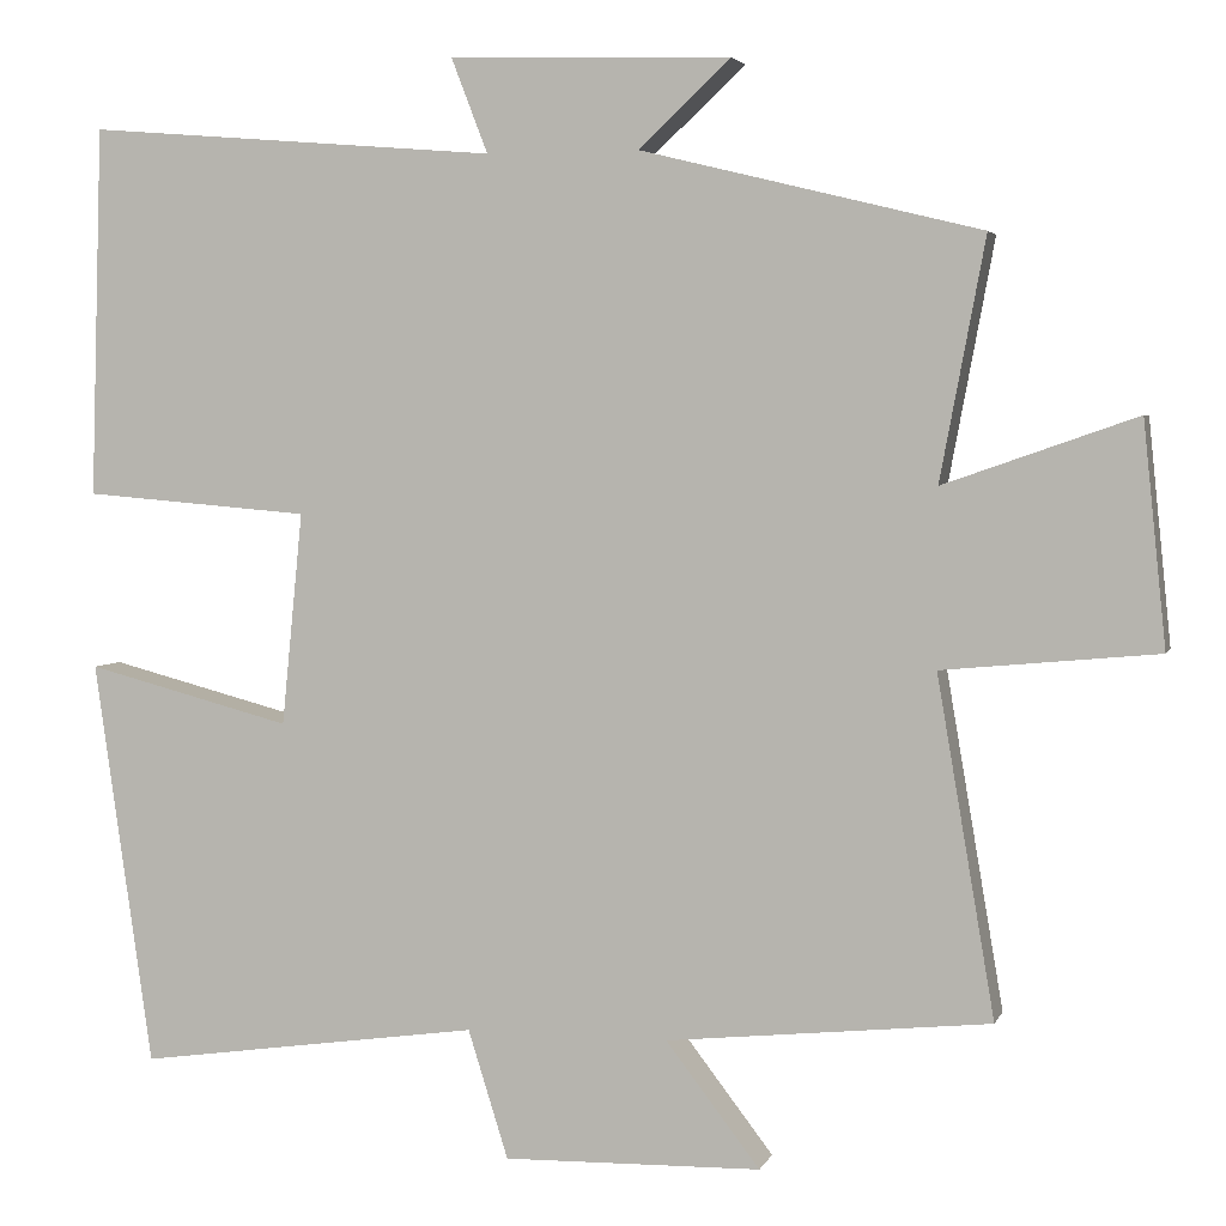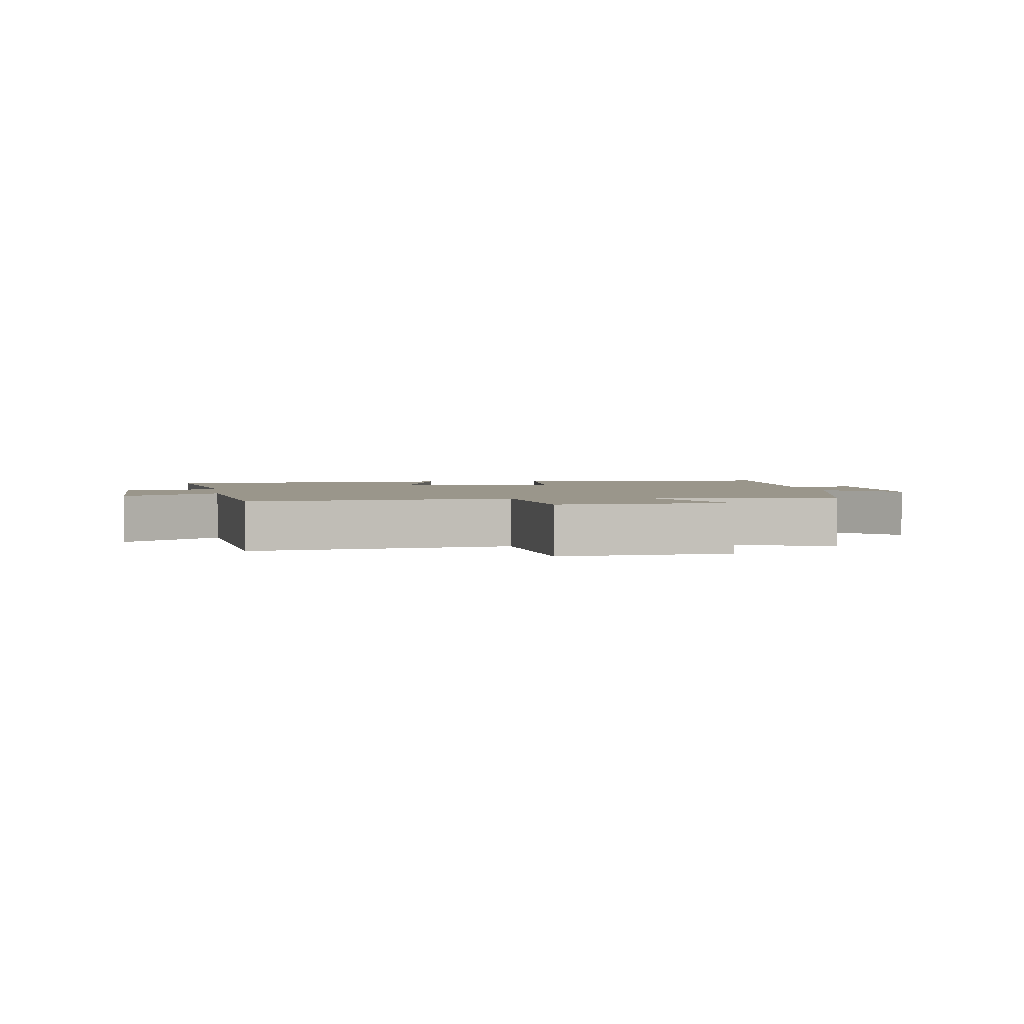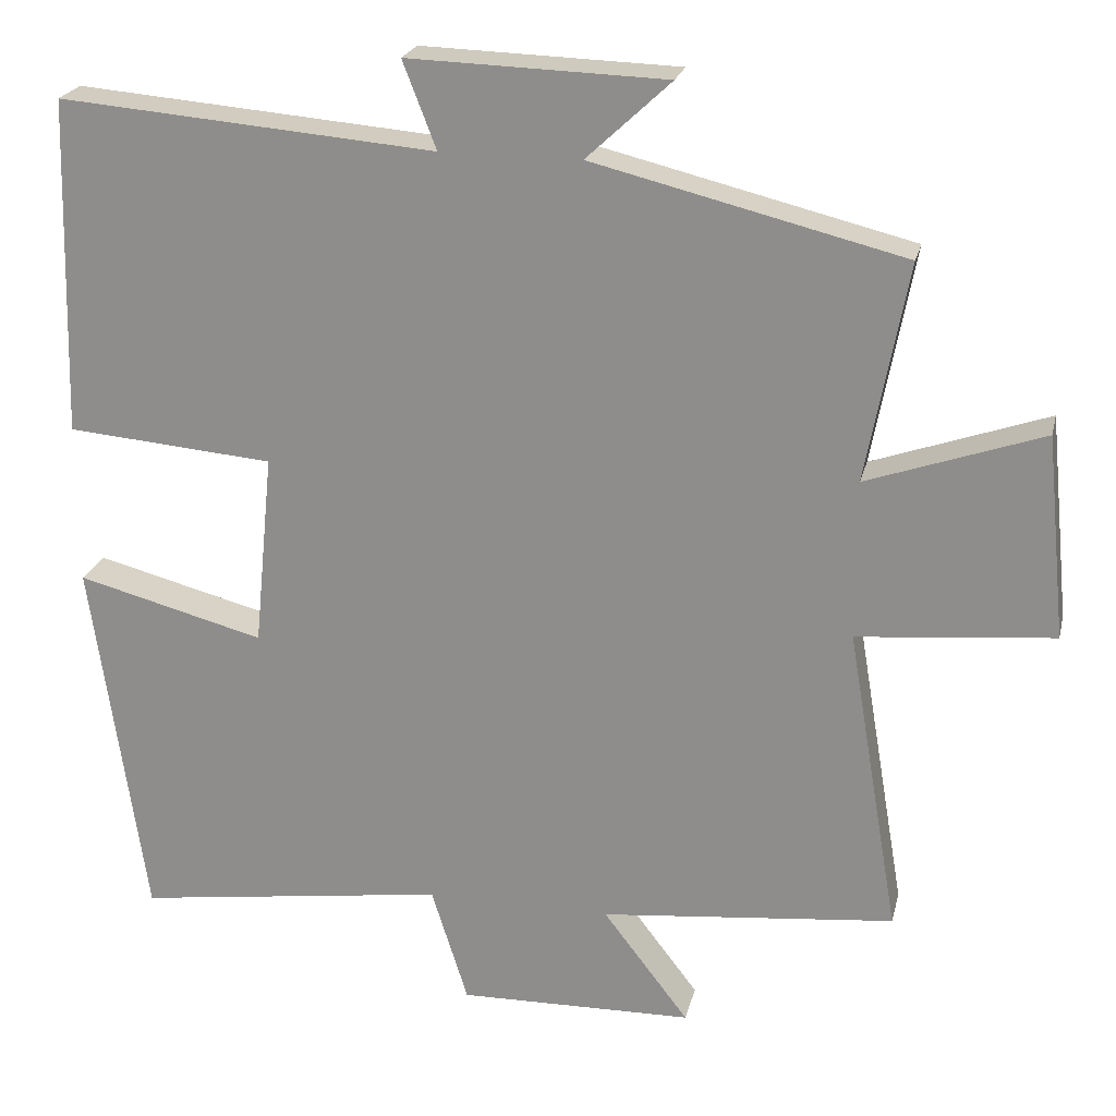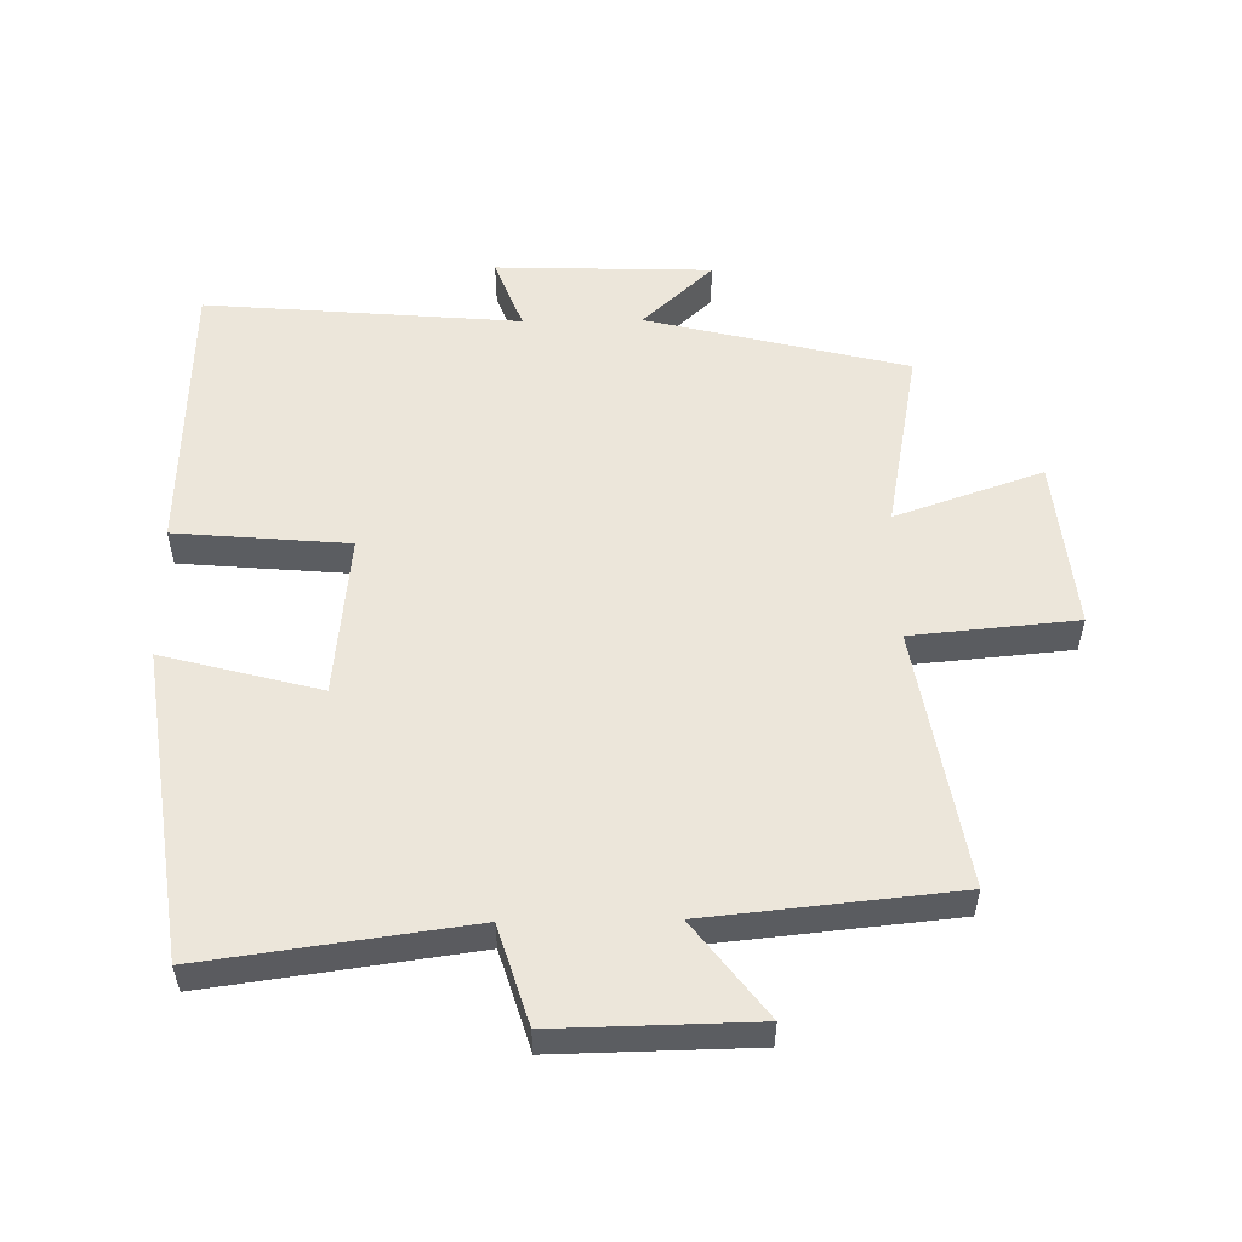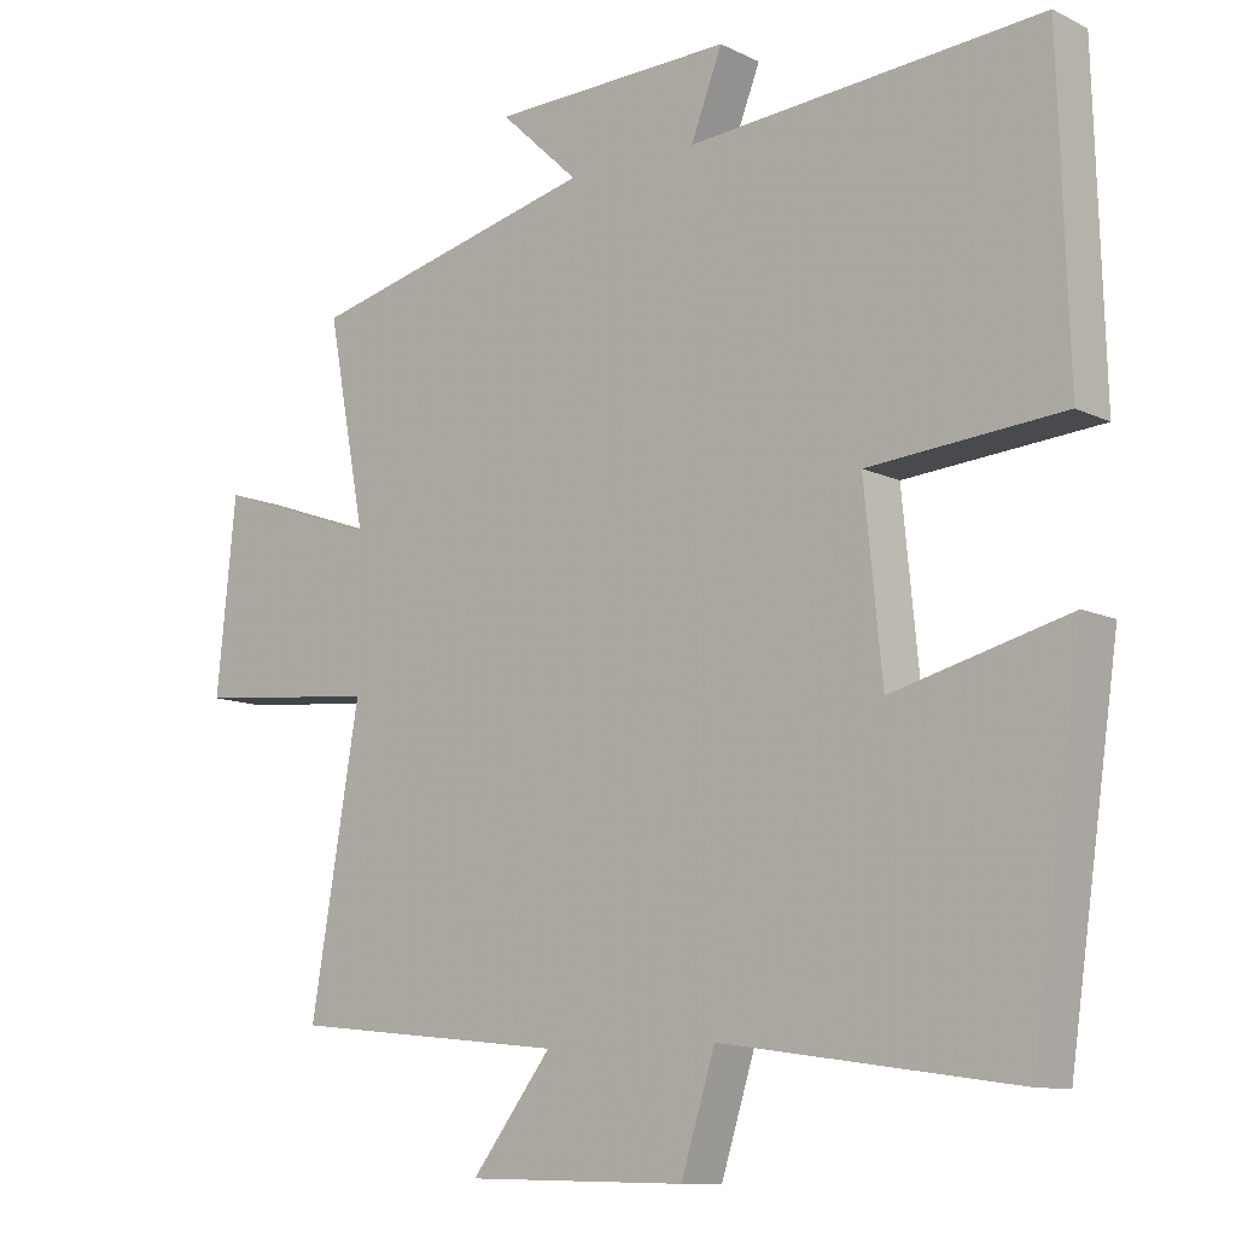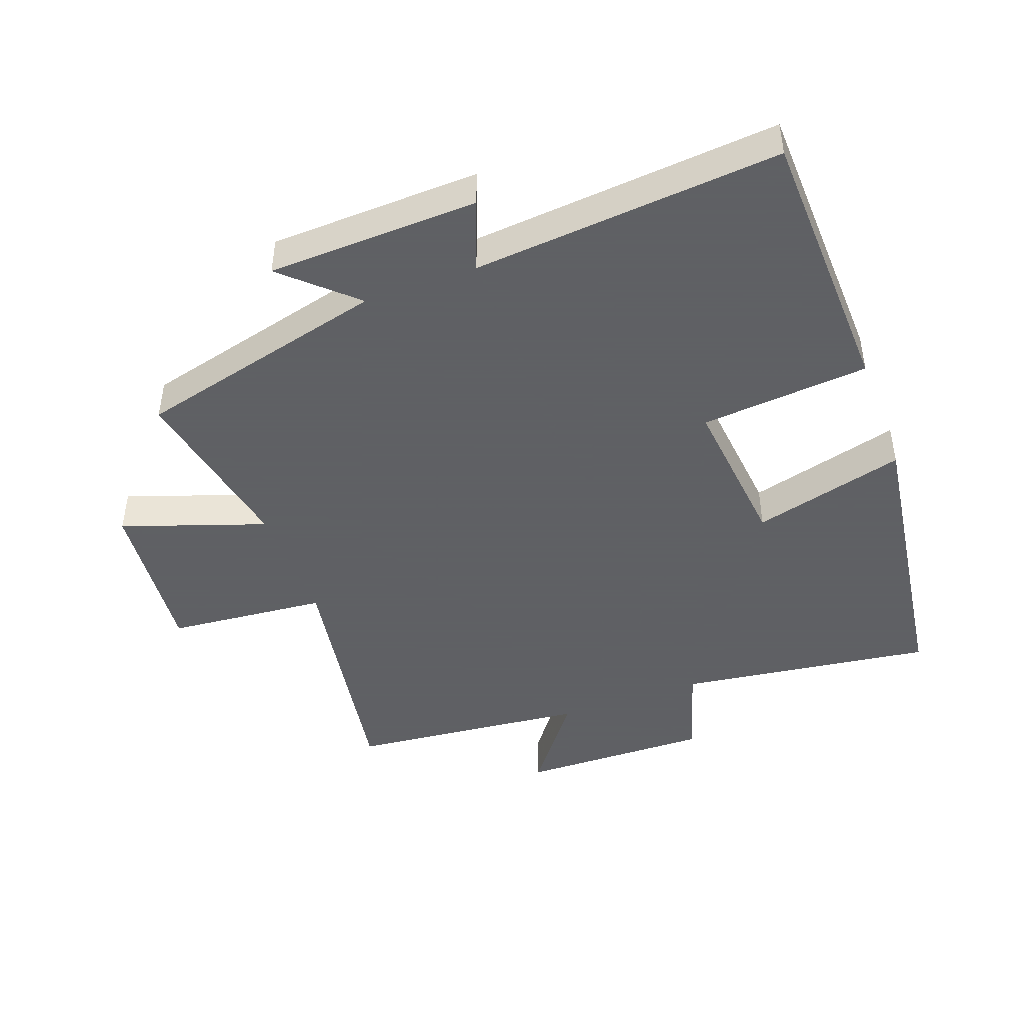
<metadata>
{"format":"obj","ext":"obj","renderer":"f3d","projection":"perspective","resolution":1024,"background":"white","views":[{"elev":3.5,"azim":-165.2,"up":"+Z"},{"elev":2.3,"azim":-98.1,"up":"+Y"},{"elev":22.5,"azim":-167.1,"up":"+Z"},{"elev":54.3,"azim":179.2,"up":"+Y"},{"elev":-10.6,"azim":39.9,"up":"+Z"},{"elev":-45.3,"azim":20.4,"up":"+Y"}]}
</metadata>
<code>
v 0.433 0.07 -0.555
v 0.039 0.07 -0.5
v -0.007 0.07 -0.647
v -0.303 0.07 -0.641
v -0.195 0.07 -0.5
v -0.566 0.07 -0.462
v -0.5 0.07 -0.074
v -0.747 0.07 -0.051
v -0.721 0.07 0.205
v -0.5 0.07 0.128
v -0.552 0.07 0.404
v -0.162 0.07 0.5
v -0.268 0.07 0.599
v 0.056 0.07 0.609
v 0.014 0.07 0.5
v 0.487 0.07 0.539
v 0.5 0.07 0.114
v 0.24 0.07 0.092
v 0.264 0.07 -0.152
v 0.5 0.07 -0.09
v 0.433 0 -0.555
v 0.039 0 -0.5
v -0.007 0 -0.647
v -0.303 0 -0.641
v -0.195 0 -0.5
v -0.566 0 -0.462
v -0.5 0 -0.074
v -0.747 0 -0.051
v -0.721 0 0.205
v -0.5 0 0.128
v -0.552 0 0.404
v -0.162 0 0.5
v -0.268 0 0.599
v 0.056 0 0.609
v 0.014 0 0.5
v 0.487 0 0.539
v 0.5 0 0.114
v 0.24 0 0.092
v 0.264 0 -0.152
v 0.5 0 -0.09
f 19 20 1 2
f 18 19 2
f 15 16 17 18
f 15 18 2
f 12 13 14 15
f 15 2 3
f 12 15 3
f 11 12 3
f 10 11 3
f 7 8 9 10
f 7 10 3
f 5 6 7
f 5 7 3
f 3 4 5
f 22 21 40 39
f 22 39 38
f 38 37 36 35
f 22 38 35
f 35 34 33 32
f 23 22 35
f 23 35 32
f 23 32 31
f 23 31 30
f 30 29 28 27
f 23 30 27
f 27 26 25
f 23 27 25
f 25 24 23
f 1 21 22 2
f 2 22 23 3
f 3 23 24 4
f 4 24 25 5
f 5 25 26 6
f 6 26 27 7
f 7 27 28 8
f 8 28 29 9
f 9 29 30 10
f 10 30 31 11
f 11 31 32 12
f 12 32 33 13
f 13 33 34 14
f 14 34 35 15
f 15 35 36 16
f 16 36 37 17
f 17 37 38 18
f 18 38 39 19
f 19 39 40 20
f 20 40 21 1

</code>
